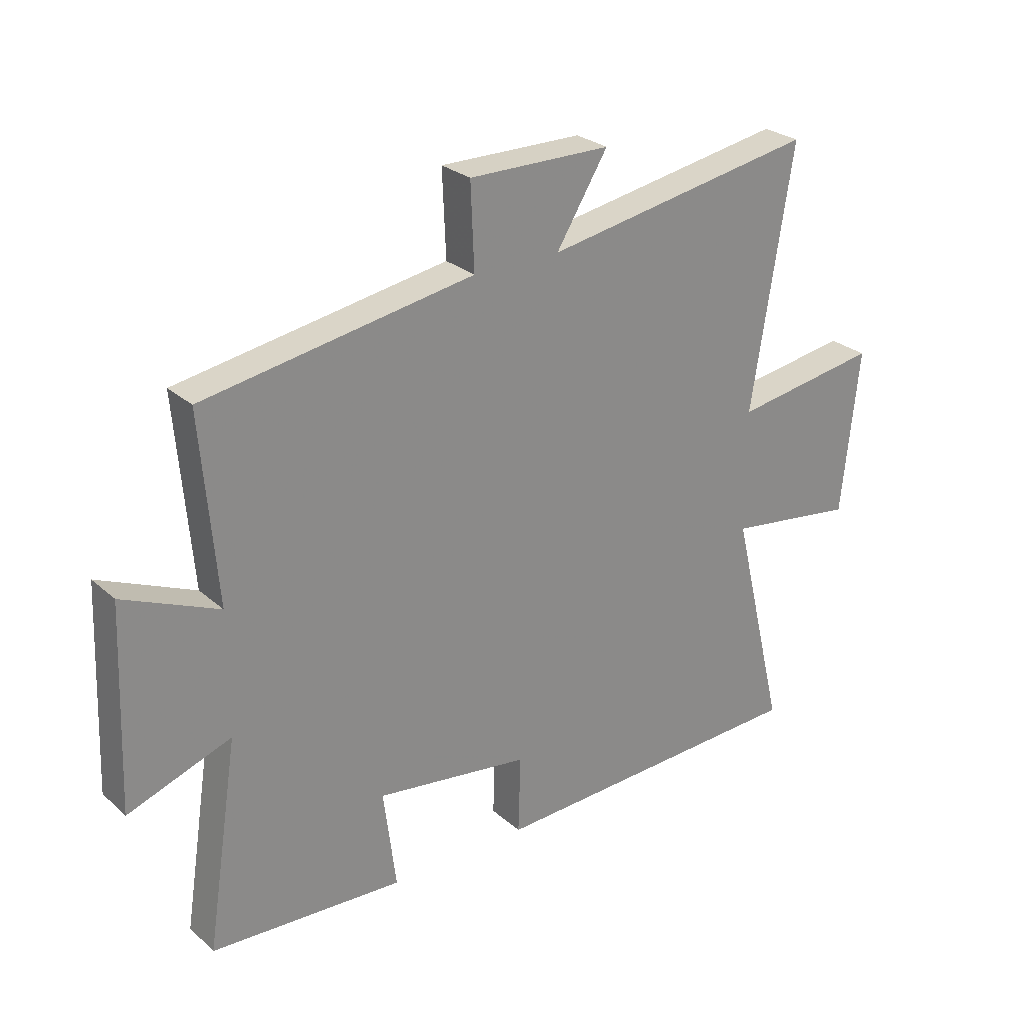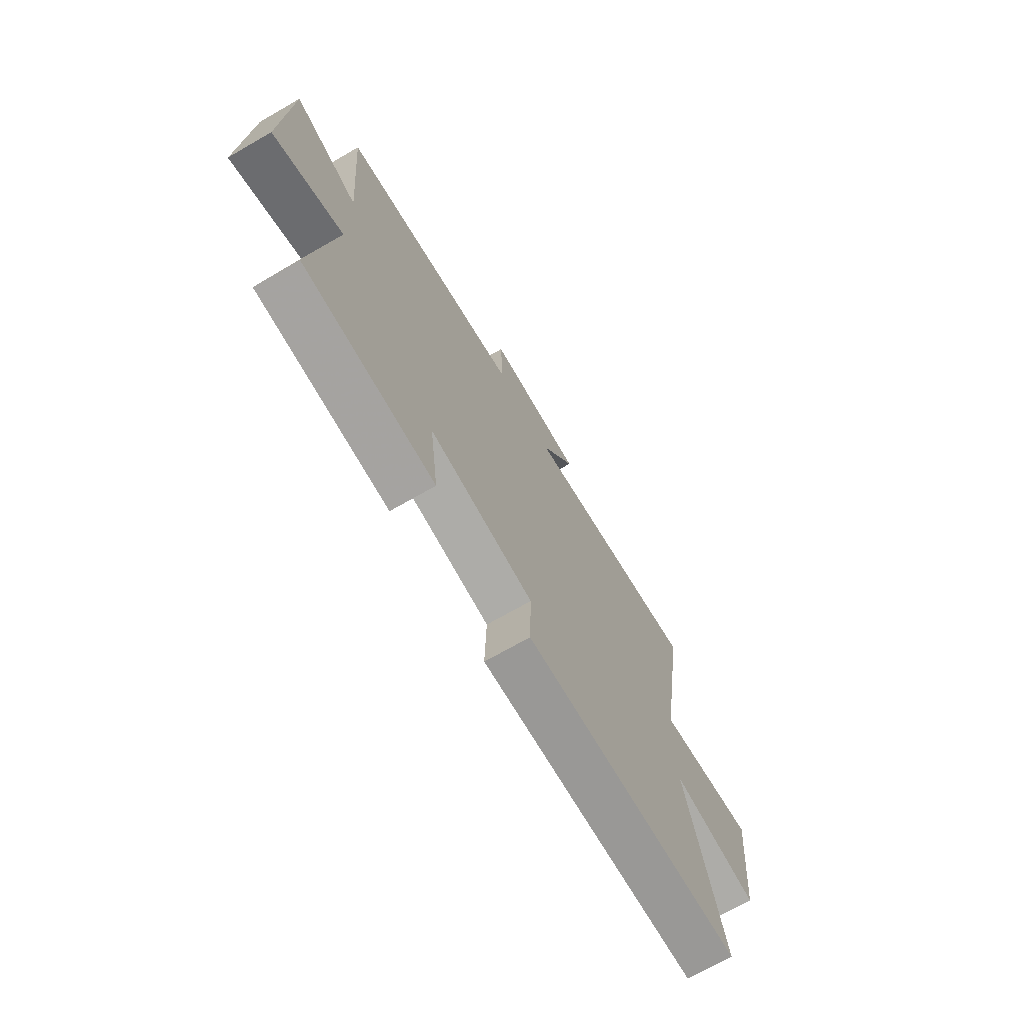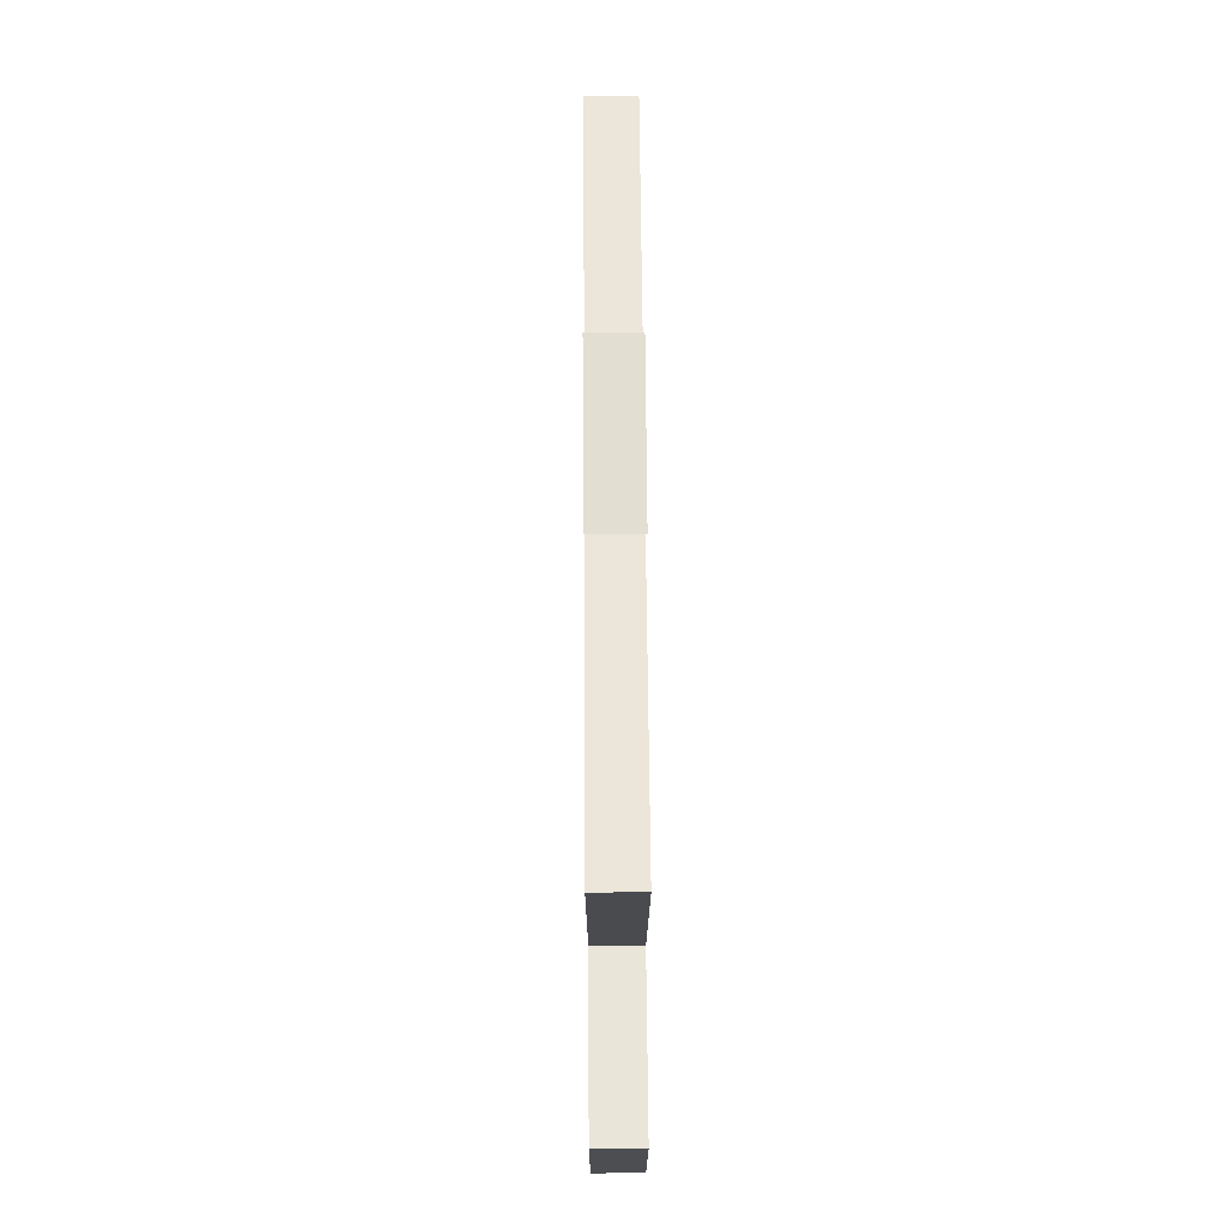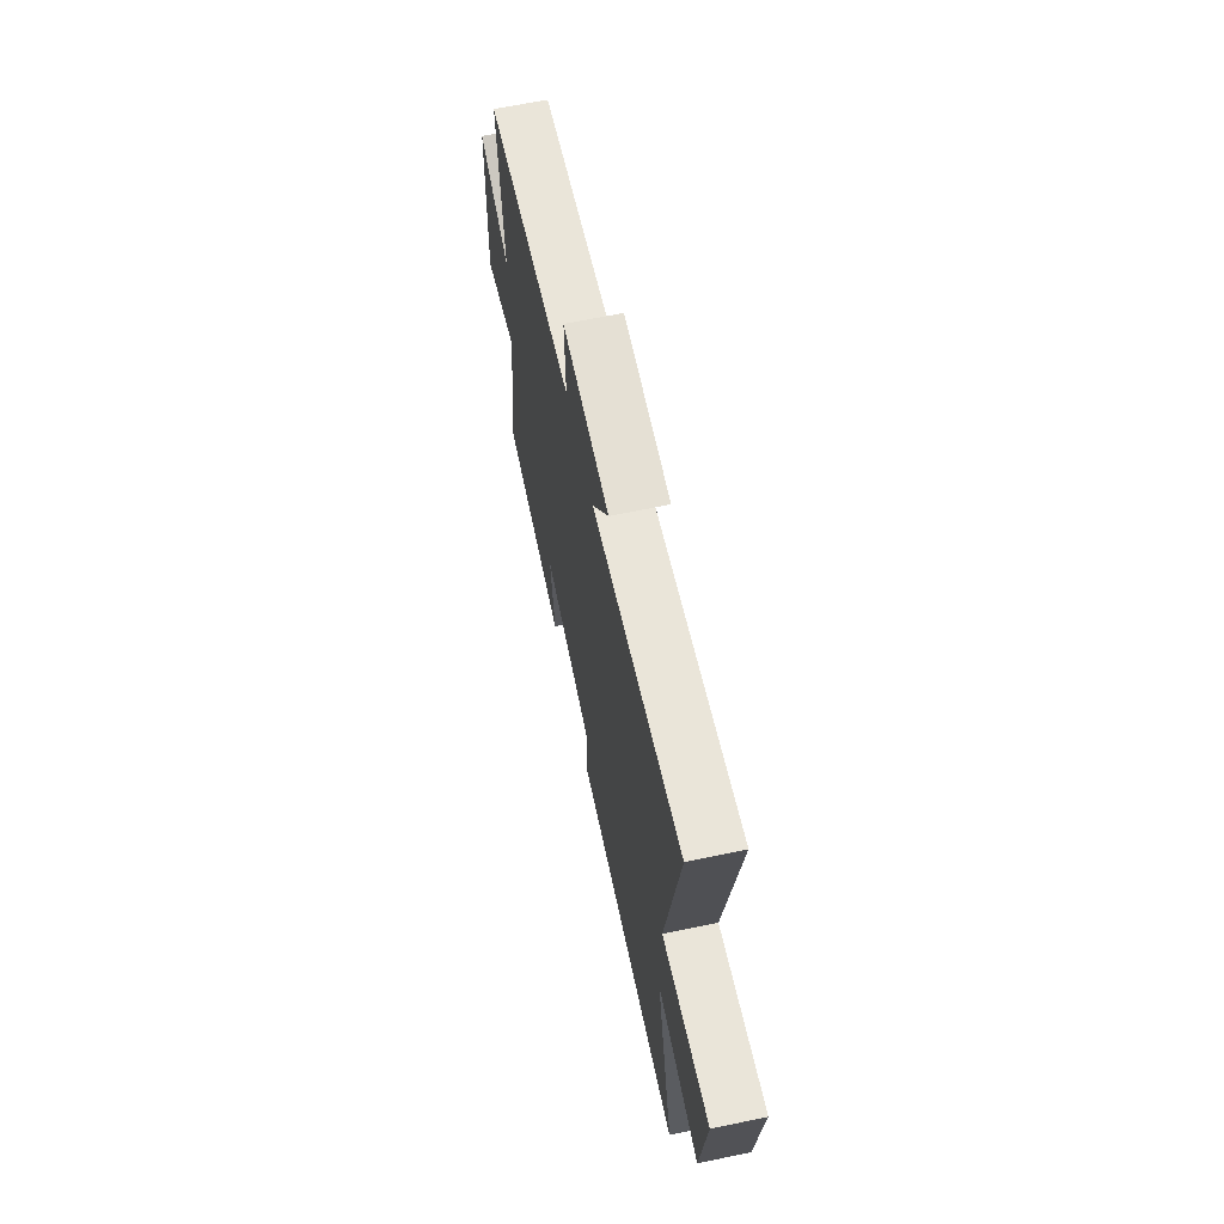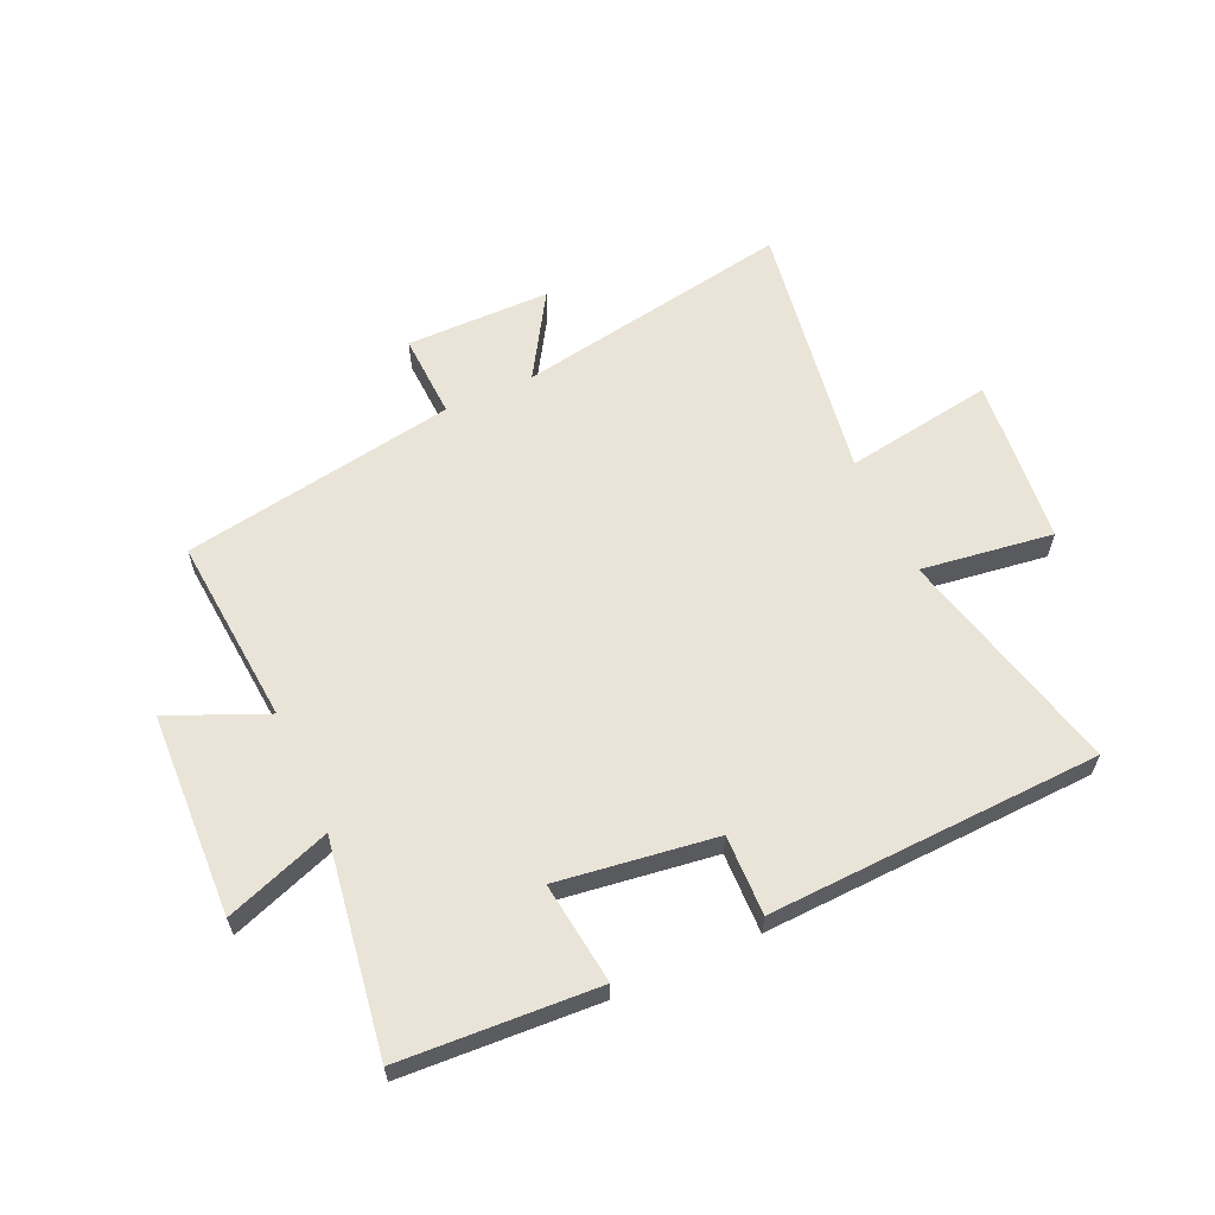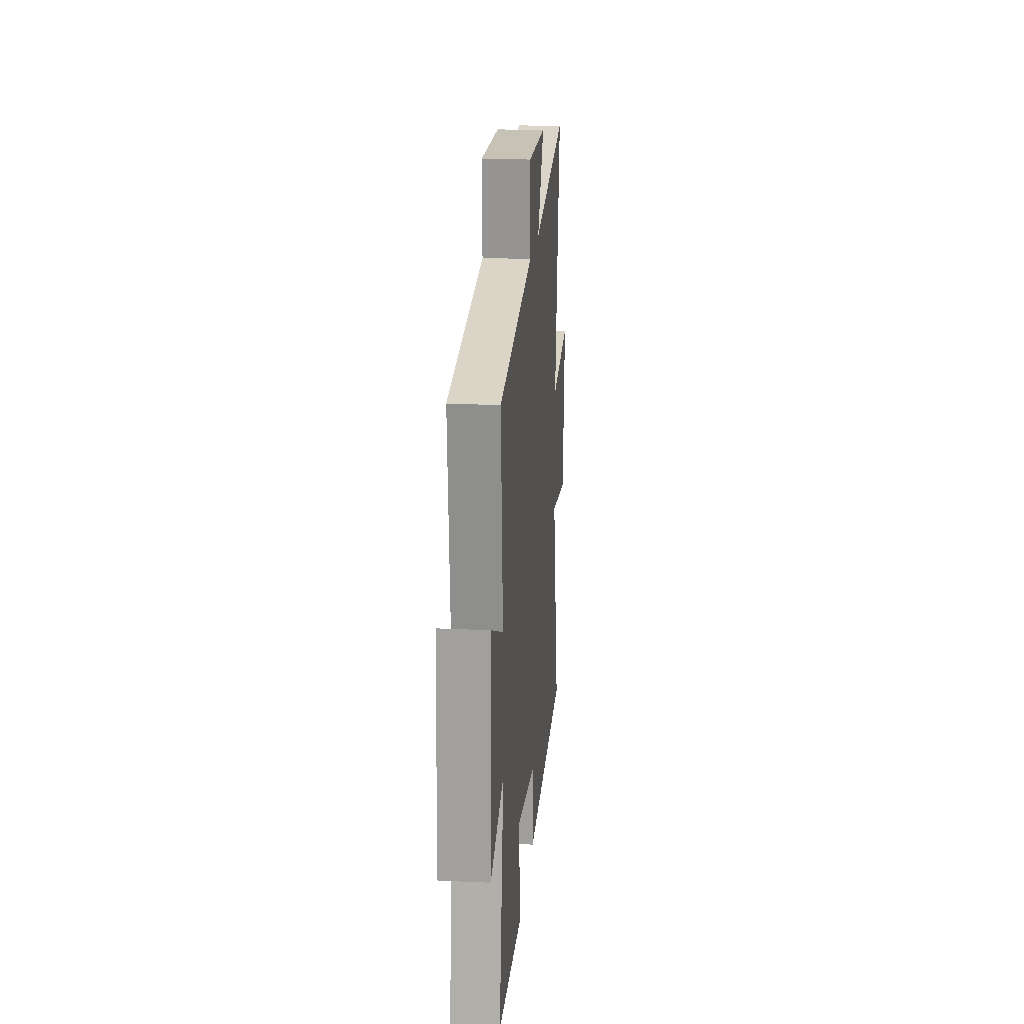
<metadata>
{"format":"obj","ext":"obj","renderer":"f3d","projection":"perspective","resolution":1024,"background":"white","views":[{"elev":26.8,"azim":143.1,"up":"+Z"},{"elev":-70.4,"azim":119.9,"up":"+Z"},{"elev":67.0,"azim":-90.4,"up":"+Z"},{"elev":64.9,"azim":-101.9,"up":"+Z"},{"elev":60.9,"azim":155.5,"up":"+Y"},{"elev":19.7,"azim":95.0,"up":"+Z"}]}
</metadata>
<code>
v 0.556 0.07 -0.48
v 0.219 0.07 -0.5
v 0.241 0.07 -0.325
v -0.029 0.07 -0.363
v -0.025 0.07 -0.5
v -0.595 0.07 -0.478
v -0.5 0.07 -0.084
v -0.726 0.07 -0.116
v -0.756 0.07 0.172
v -0.5 0.07 0.132
v -0.572 0.07 0.583
v -0.096 0.07 0.5
v -0.186 0.07 0.645
v 0.062 0.07 0.647
v 0.056 0.07 0.5
v 0.527 0.07 0.421
v 0.5 0.07 0.096
v 0.666 0.07 0.168
v 0.68 0.07 -0.182
v 0.5 0.07 -0.118
v 0.556 0 -0.48
v 0.219 0 -0.5
v 0.241 0 -0.325
v -0.029 0 -0.363
v -0.025 0 -0.5
v -0.595 0 -0.478
v -0.5 0 -0.084
v -0.726 0 -0.116
v -0.756 0 0.172
v -0.5 0 0.132
v -0.572 0 0.583
v -0.096 0 0.5
v -0.186 0 0.645
v 0.062 0 0.647
v 0.056 0 0.5
v 0.527 0 0.421
v 0.5 0 0.096
v 0.666 0 0.168
v 0.68 0 -0.182
v 0.5 0 -0.118
f 17 18 19 20
f 15 16 17
f 15 17 20
f 12 13 14 15
f 12 15 20 1
f 10 11 12 1
f 7 8 9 10
f 4 5 6 7
f 3 4 7 10
f 1 2 3
f 1 3 10
f 40 39 38 37
f 37 36 35
f 40 37 35
f 35 34 33 32
f 21 40 35 32
f 21 32 31 30
f 30 29 28 27
f 27 26 25 24
f 30 27 24 23
f 23 22 21
f 30 23 21
f 1 21 22 2
f 2 22 23 3
f 3 23 24 4
f 4 24 25 5
f 5 25 26 6
f 6 26 27 7
f 7 27 28 8
f 8 28 29 9
f 9 29 30 10
f 10 30 31 11
f 11 31 32 12
f 12 32 33 13
f 13 33 34 14
f 14 34 35 15
f 15 35 36 16
f 16 36 37 17
f 17 37 38 18
f 18 38 39 19
f 19 39 40 20
f 20 40 21 1

</code>
